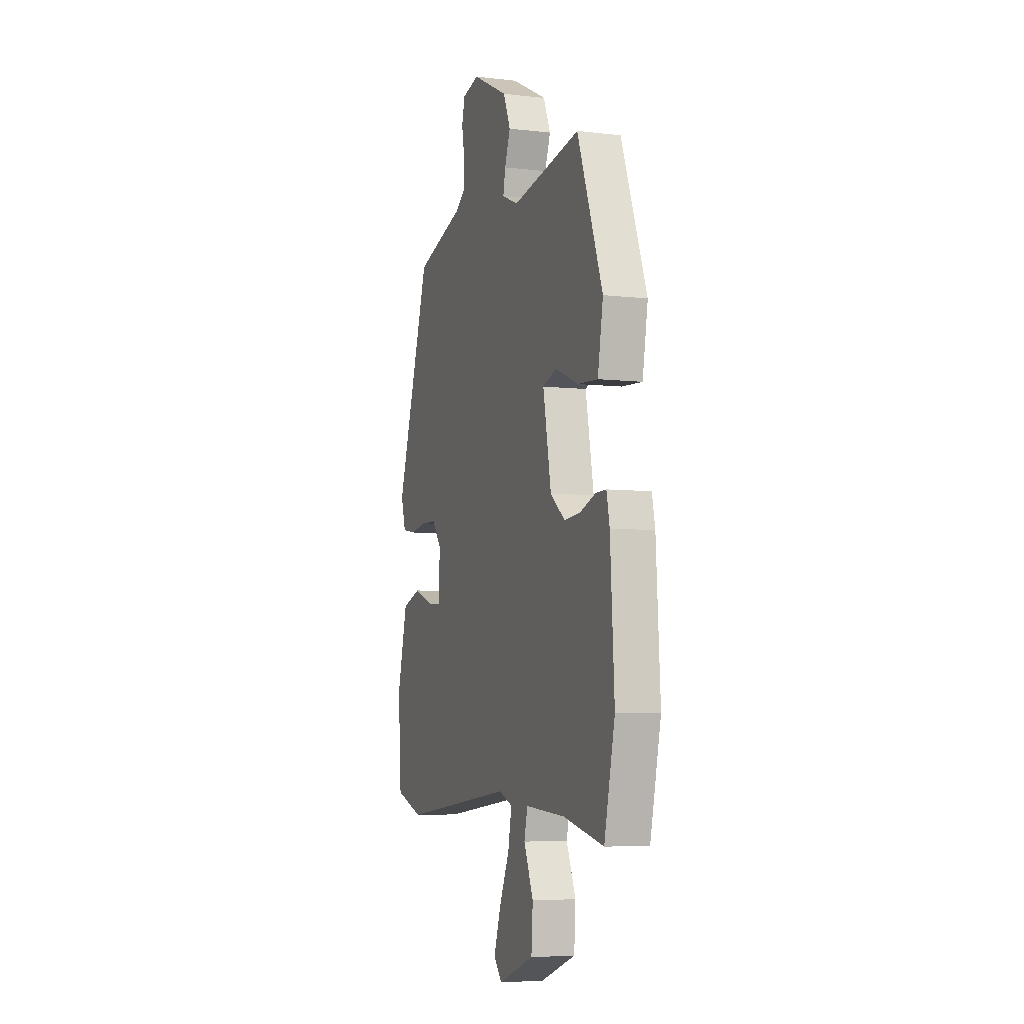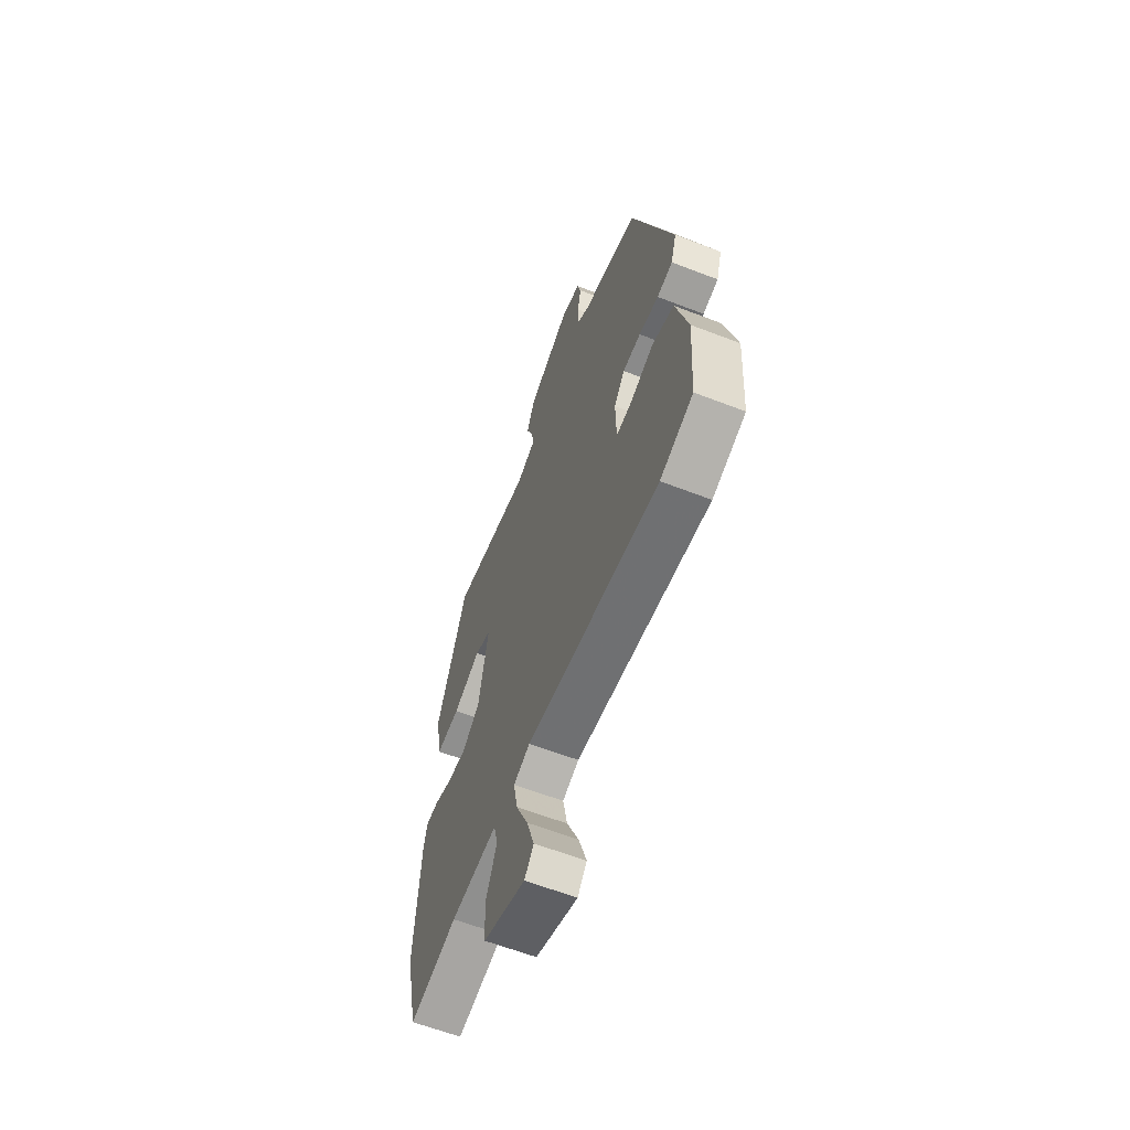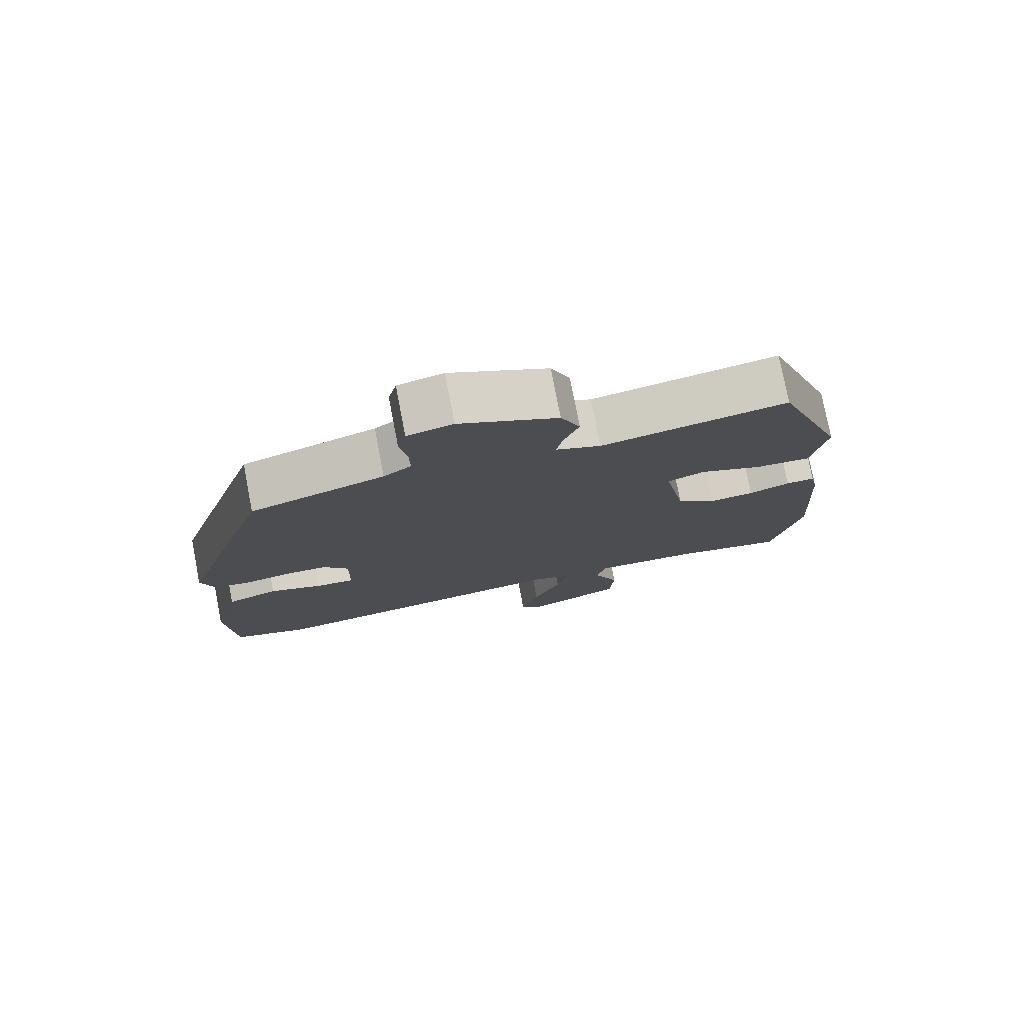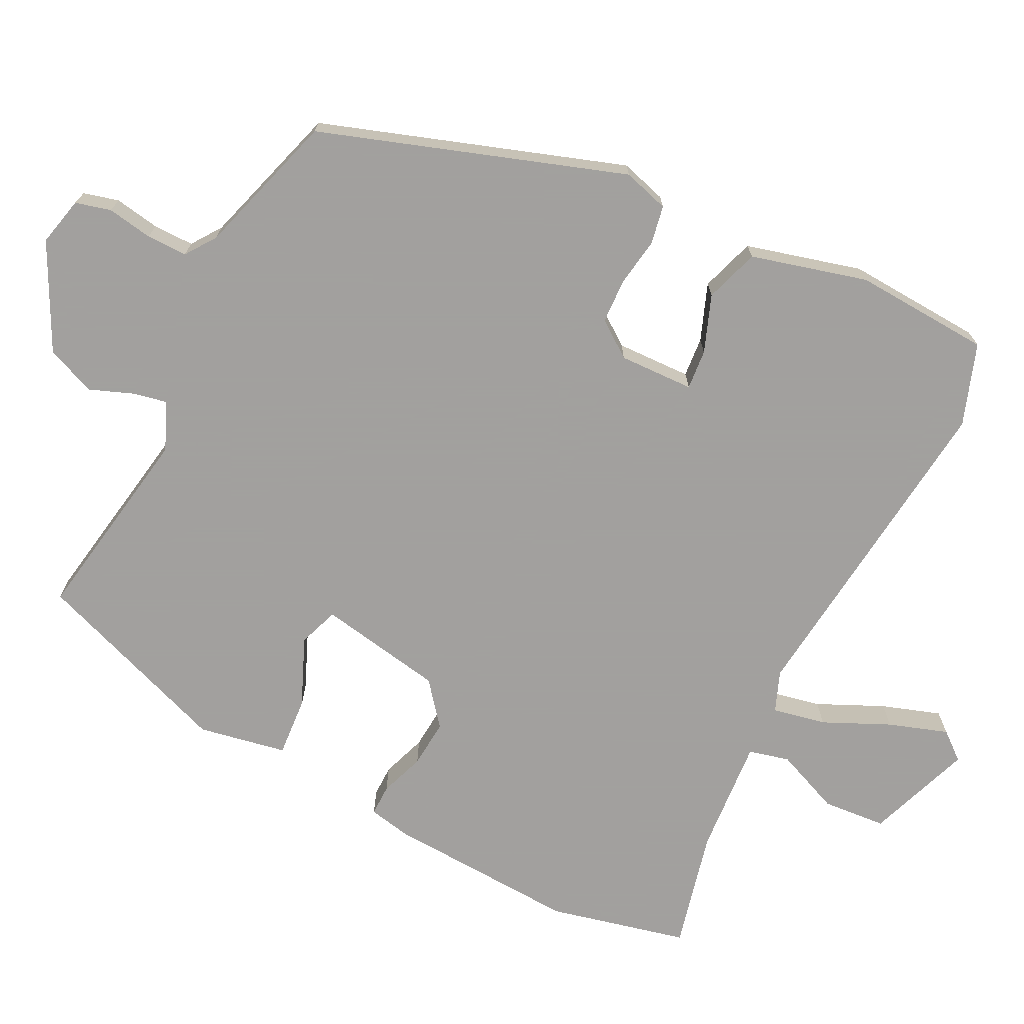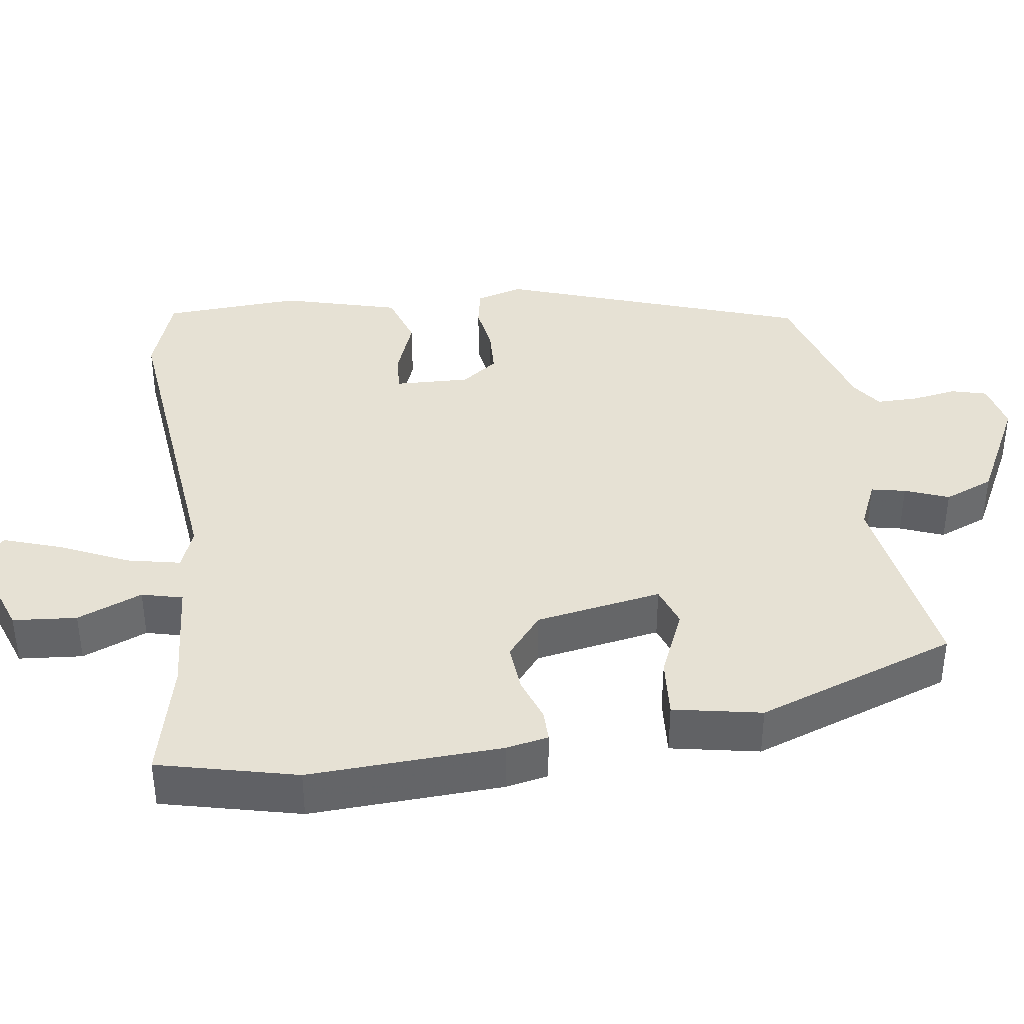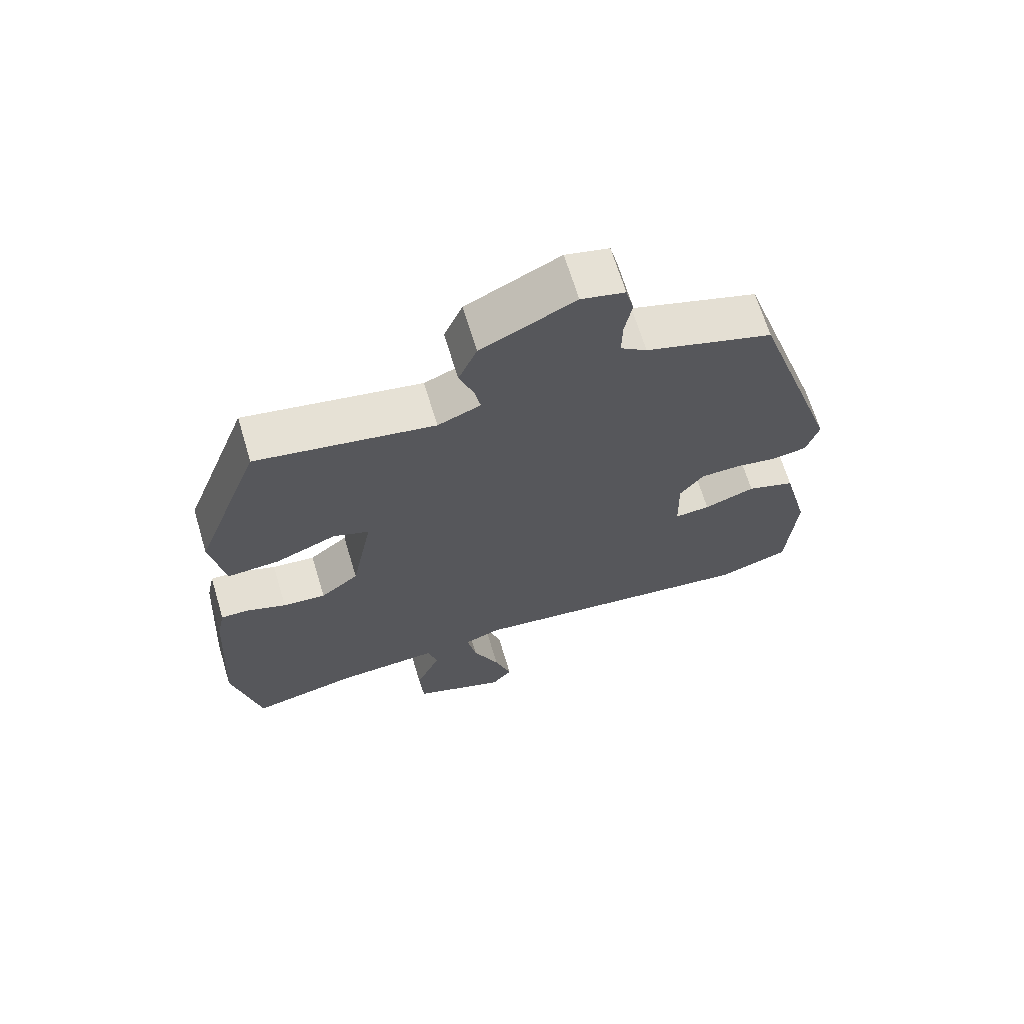
<metadata>
{"format":"obj","ext":"obj","renderer":"f3d","projection":"perspective","resolution":1024,"background":"white","views":[{"elev":-5.7,"azim":-109.5,"up":"+Z"},{"elev":-61.7,"azim":68.5,"up":"+Z"},{"elev":77.5,"azim":169.1,"up":"+Z"},{"elev":-71.9,"azim":64.0,"up":"+Y"},{"elev":39.1,"azim":-97.2,"up":"+Y"},{"elev":67.4,"azim":-16.8,"up":"+Z"}]}
</metadata>
<code>
v 0.512 0.07 -0.496
v 0.402 0.07 -0.533
v -0.044 0.07 -0.479
v -0.099 0.07 -0.5
v -0.085 0.07 -0.572
v -0.045 0.07 -0.662
v -0.019 0.07 -0.742
v -0.05 0.07 -0.779
v -0.191 0.07 -0.726
v -0.197 0.07 -0.64
v -0.16 0.07 -0.553
v -0.173 0.07 -0.498
v -0.33 0.07 -0.508
v -0.49 0.07 -0.544
v -0.532 0.07 -0.357
v -0.516 0.07 -0.098
v -0.504 0.07 -0.041
v -0.462 0.07 -0.042
v -0.402 0.07 -0.064
v -0.337 0.07 -0.07
v -0.279 0.07 -0.024
v -0.247 0.07 0.145
v -0.301 0.07 0.165
v -0.393 0.07 0.127
v -0.473 0.07 0.122
v -0.494 0.07 0.241
v -0.394 0.07 0.509
v -0.125 0.07 0.461
v -0.06 0.07 0.488
v -0.069 0.07 0.534
v -0.091 0.07 0.593
v -0.063 0.07 0.659
v 0.079 0.07 0.729
v 0.145 0.07 0.713
v 0.157 0.07 0.665
v 0.146 0.07 0.604
v 0.145 0.07 0.549
v 0.185 0.07 0.52
v 0.378 0.07 0.459
v 0.512 0.07 0.049
v 0.493 0.07 -0.013
v 0.441 0.07 -0.022
v 0.375 0.07 -0.011
v 0.315 0.07 -0.013
v 0.279 0.07 -0.061
v 0.281 0.07 -0.162
v 0.335 0.07 -0.158
v 0.412 0.07 -0.13
v 0.485 0.07 -0.155
v 0.525 0.07 -0.312
v 0.512 0 -0.496
v 0.402 0 -0.533
v -0.044 0 -0.479
v -0.099 0 -0.5
v -0.085 0 -0.572
v -0.045 0 -0.662
v -0.019 0 -0.742
v -0.05 0 -0.779
v -0.191 0 -0.726
v -0.197 0 -0.64
v -0.16 0 -0.553
v -0.173 0 -0.498
v -0.33 0 -0.508
v -0.49 0 -0.544
v -0.532 0 -0.357
v -0.516 0 -0.098
v -0.504 0 -0.041
v -0.462 0 -0.042
v -0.402 0 -0.064
v -0.337 0 -0.07
v -0.279 0 -0.024
v -0.247 0 0.145
v -0.301 0 0.165
v -0.393 0 0.127
v -0.473 0 0.122
v -0.494 0 0.241
v -0.394 0 0.509
v -0.125 0 0.461
v -0.06 0 0.488
v -0.069 0 0.534
v -0.091 0 0.593
v -0.063 0 0.659
v 0.079 0 0.729
v 0.145 0 0.713
v 0.157 0 0.665
v 0.146 0 0.604
v 0.145 0 0.549
v 0.185 0 0.52
v 0.378 0 0.459
v 0.512 0 0.049
v 0.493 0 -0.013
v 0.441 0 -0.022
v 0.375 0 -0.011
v 0.315 0 -0.013
v 0.279 0 -0.061
v 0.281 0 -0.162
v 0.335 0 -0.158
v 0.412 0 -0.13
v 0.485 0 -0.155
v 0.525 0 -0.312
f 47 48 49 50
f 46 47 50 1
f 40 41 42 43
f 38 39 40 43
f 37 38 43 44
f 33 34 35 36
f 33 36 37
f 30 31 32 33
f 29 30 33 37
f 28 29 37 44
f 23 24 25 26
f 22 23 26 27
f 16 17 18 19
f 16 19 20
f 13 14 15 16
f 12 13 16 20
f 8 9 10 11
f 8 11 12
f 5 6 7 8
f 4 5 8 12
f 3 4 12 20
f 46 1 2 3
f 45 46 3 20
f 44 45 20 21
f 22 27 28 44
f 21 22 44
f 100 99 98 97
f 51 100 97 96
f 93 92 91 90
f 93 90 89 88
f 94 93 88 87
f 86 85 84 83
f 87 86 83
f 83 82 81 80
f 87 83 80 79
f 94 87 79 78
f 76 75 74 73
f 77 76 73 72
f 69 68 67 66
f 70 69 66
f 66 65 64 63
f 70 66 63 62
f 61 60 59 58
f 62 61 58
f 58 57 56 55
f 62 58 55 54
f 70 62 54 53
f 53 52 51 96
f 70 53 96 95
f 71 70 95 94
f 94 78 77 72
f 94 72 71
f 1 51 52 2
f 2 52 53 3
f 3 53 54 4
f 4 54 55 5
f 5 55 56 6
f 6 56 57 7
f 7 57 58 8
f 8 58 59 9
f 9 59 60 10
f 10 60 61 11
f 11 61 62 12
f 12 62 63 13
f 13 63 64 14
f 14 64 65 15
f 15 65 66 16
f 16 66 67 17
f 17 67 68 18
f 18 68 69 19
f 19 69 70 20
f 20 70 71 21
f 21 71 72 22
f 22 72 73 23
f 23 73 74 24
f 24 74 75 25
f 25 75 76 26
f 26 76 77 27
f 27 77 78 28
f 28 78 79 29
f 29 79 80 30
f 30 80 81 31
f 31 81 82 32
f 32 82 83 33
f 33 83 84 34
f 34 84 85 35
f 35 85 86 36
f 36 86 87 37
f 37 87 88 38
f 38 88 89 39
f 39 89 90 40
f 40 90 91 41
f 41 91 92 42
f 42 92 93 43
f 43 93 94 44
f 44 94 95 45
f 45 95 96 46
f 46 96 97 47
f 47 97 98 48
f 48 98 99 49
f 49 99 100 50
f 50 100 51 1

</code>
